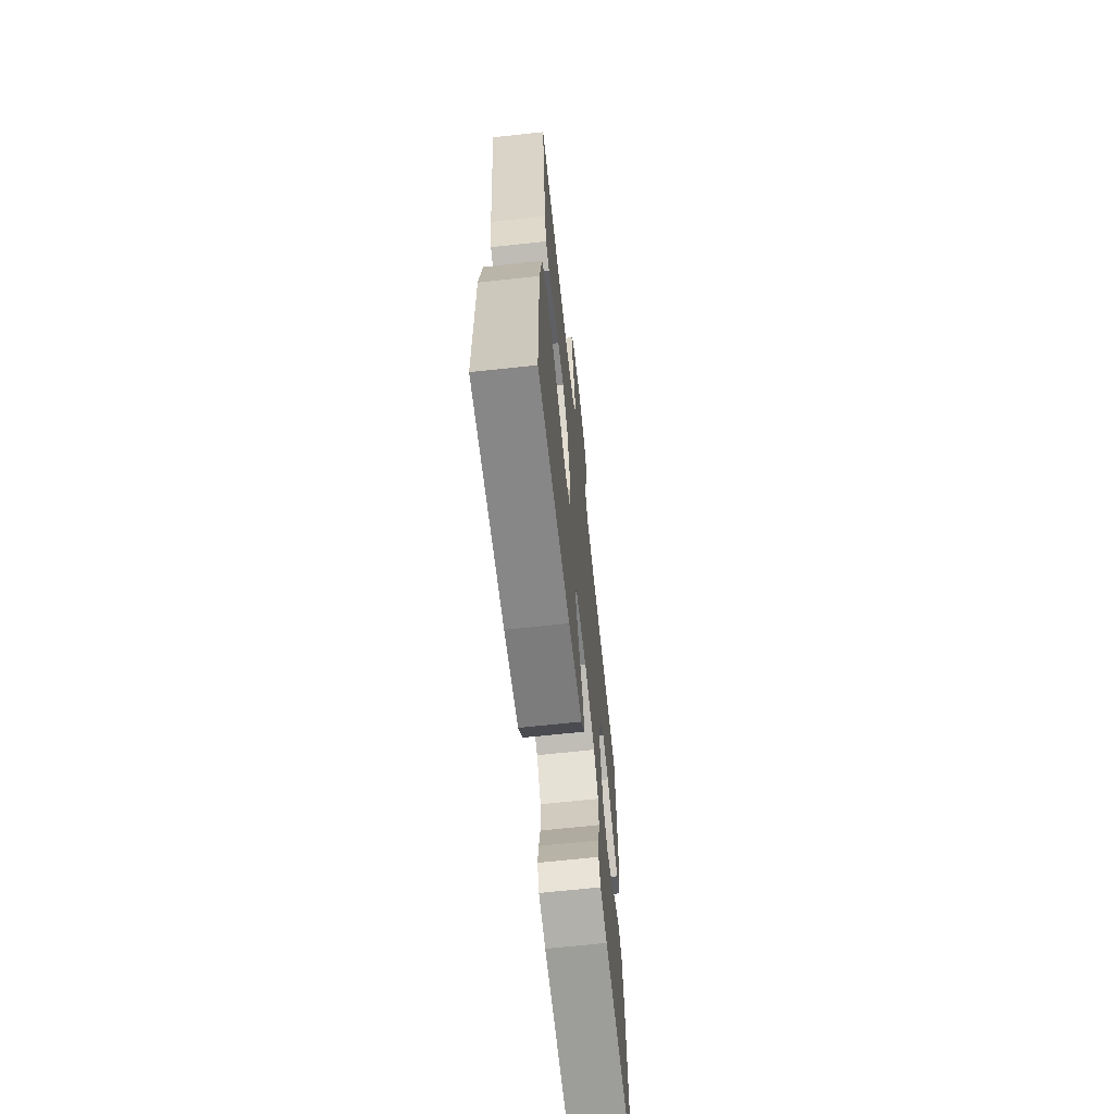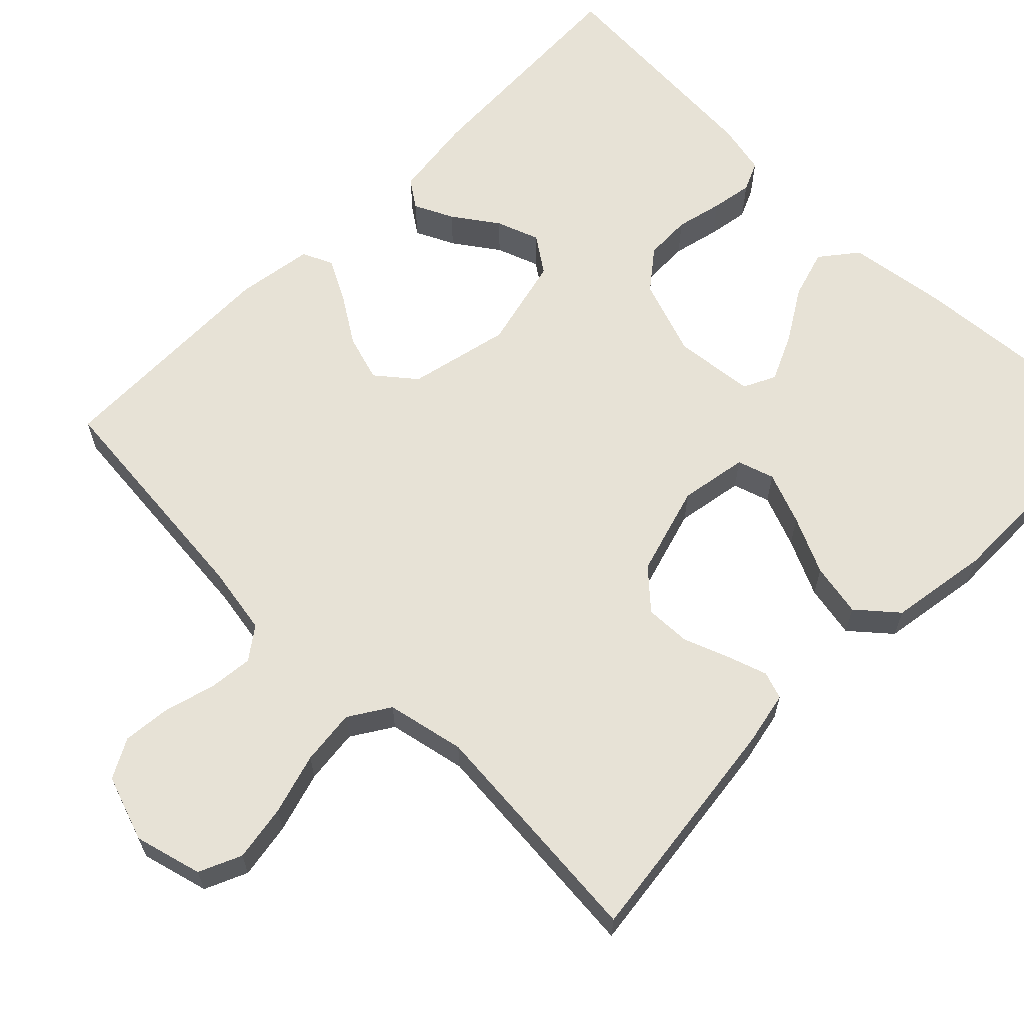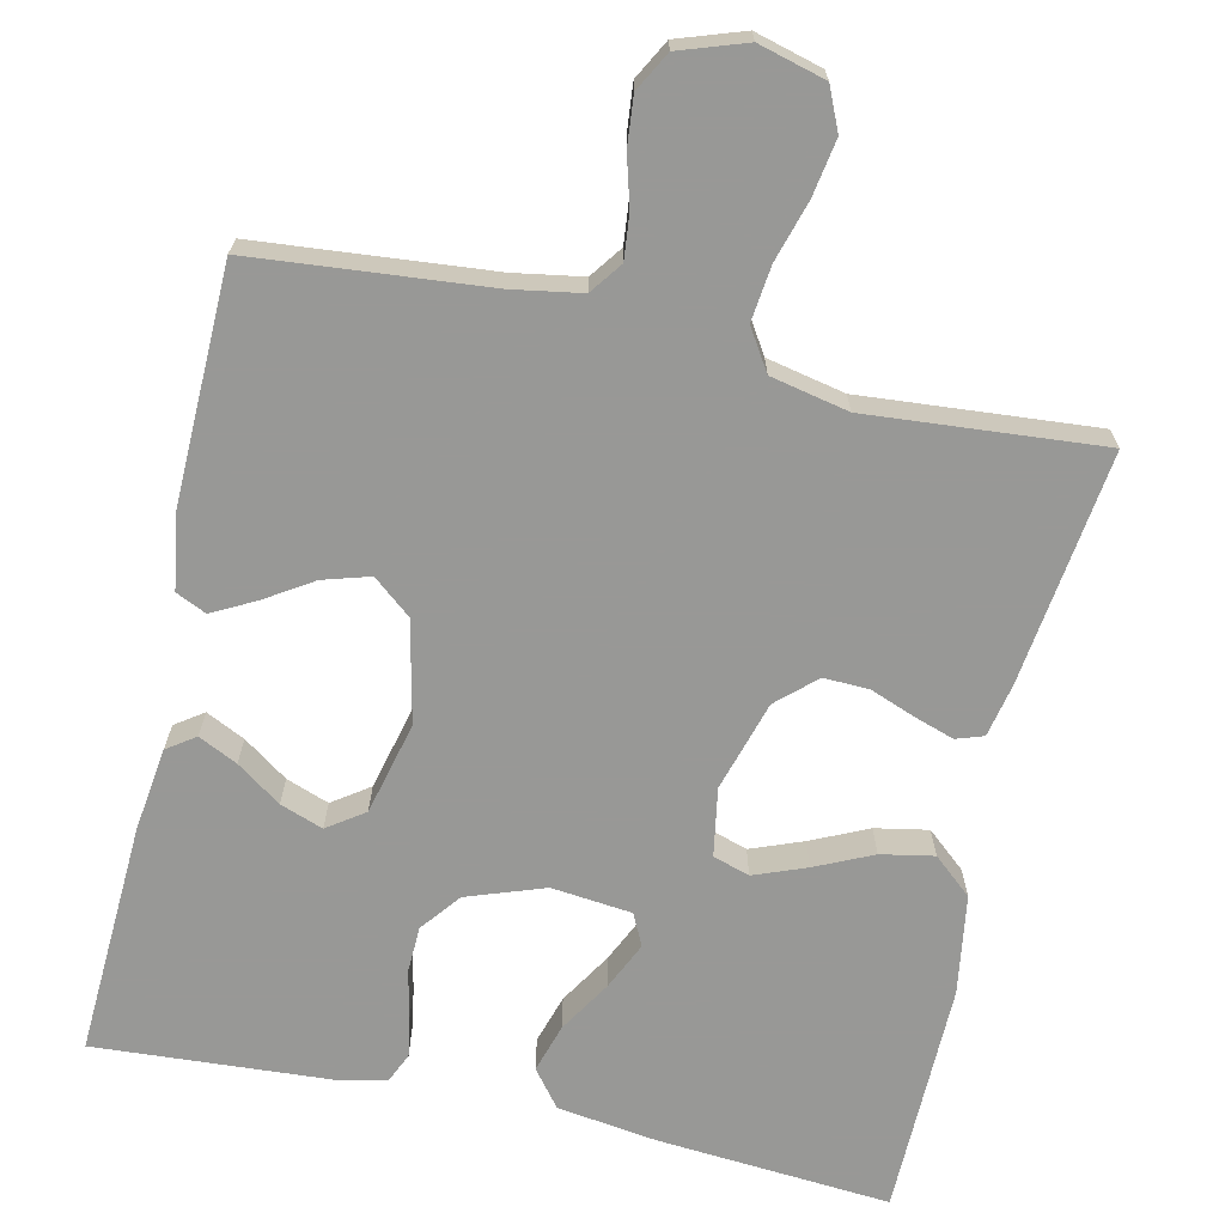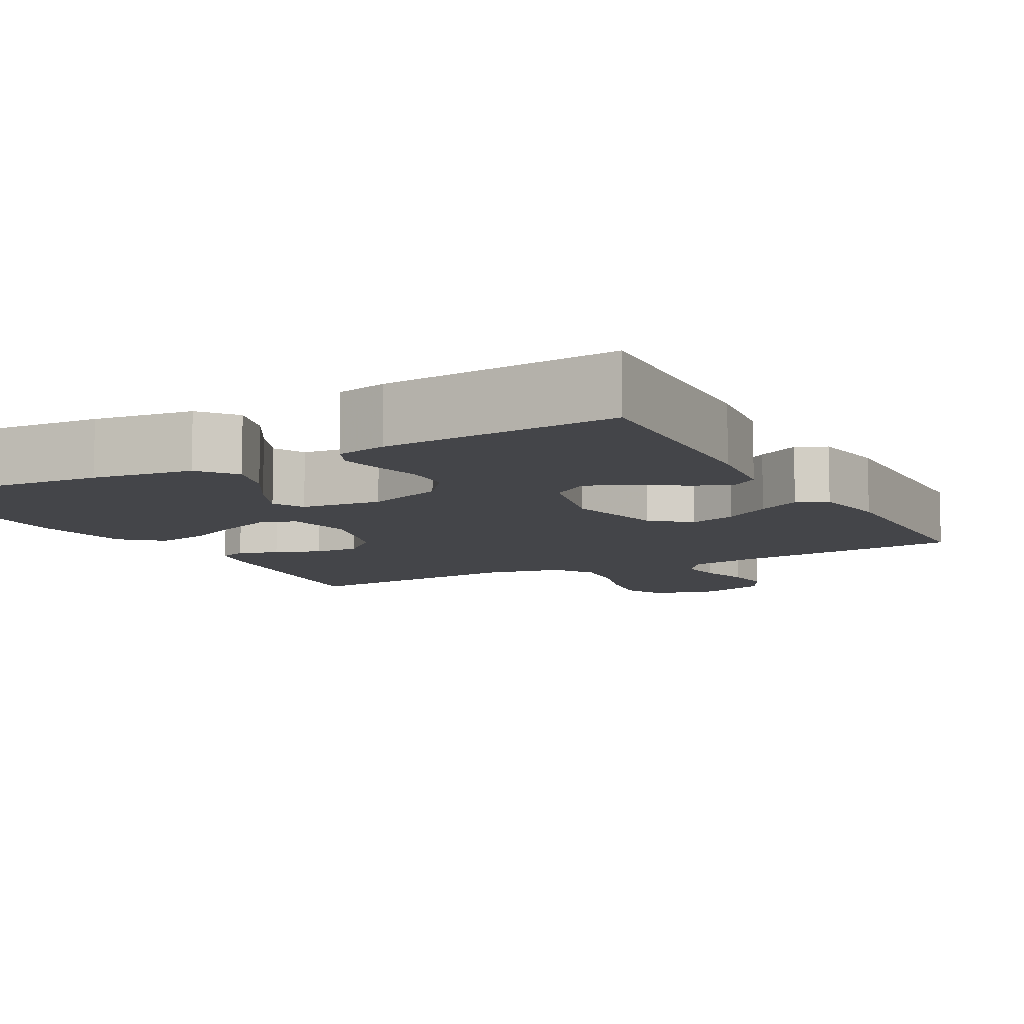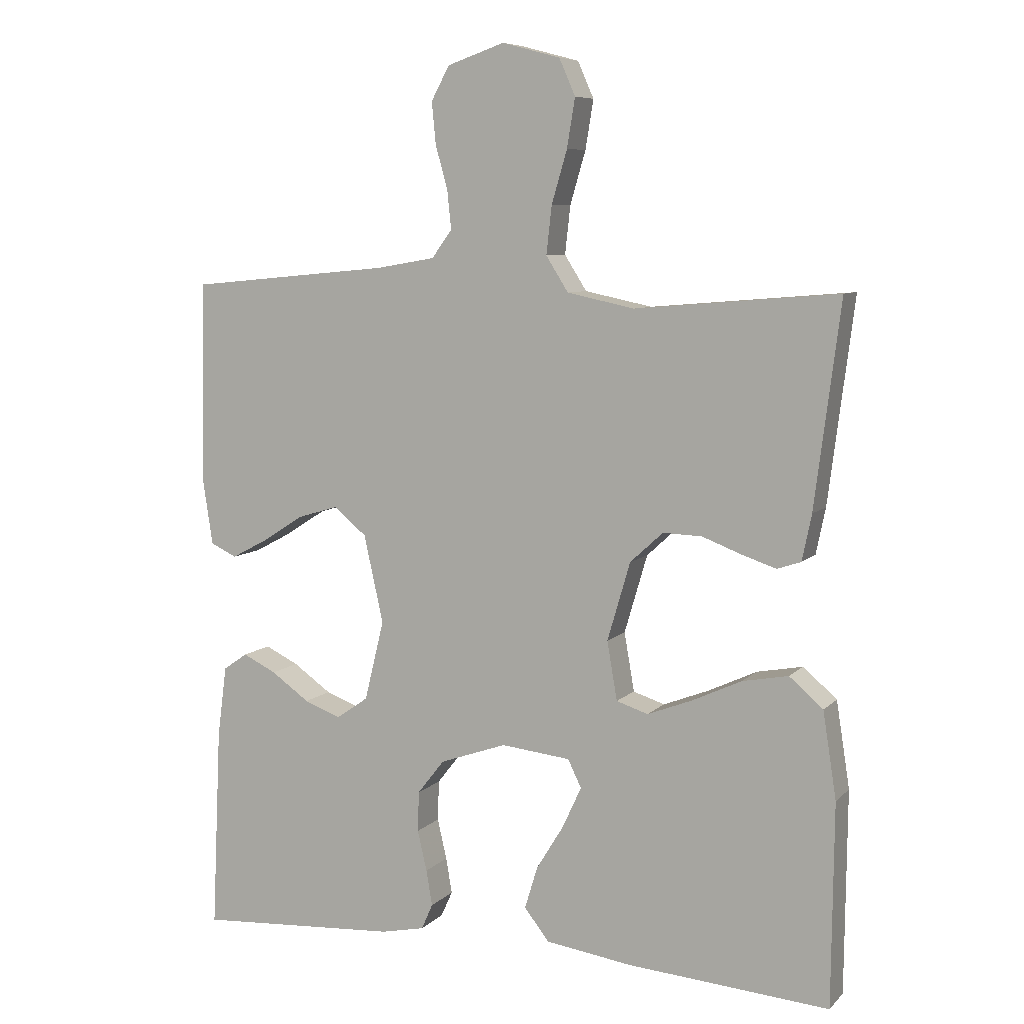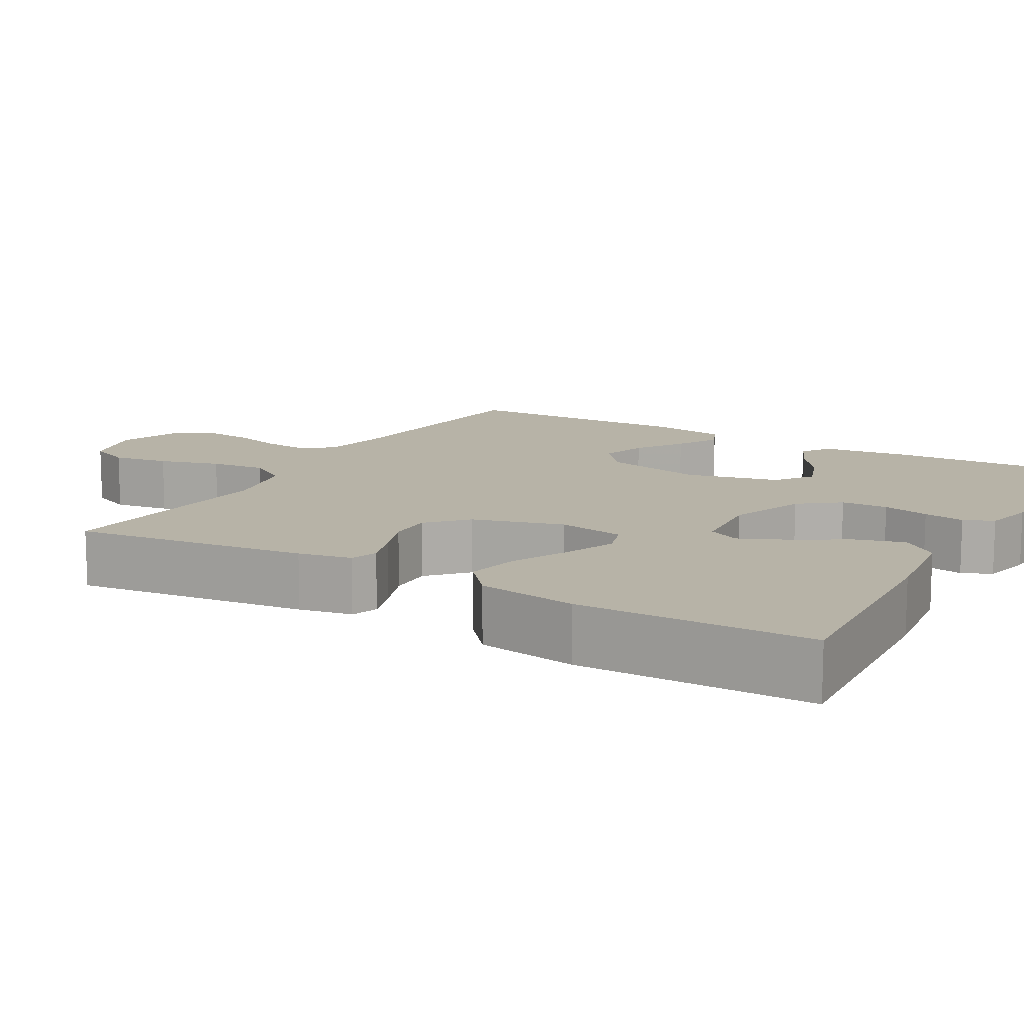
<metadata>
{"format":"obj","ext":"obj","renderer":"f3d","projection":"perspective","resolution":1024,"background":"white","views":[{"elev":-66.6,"azim":96.2,"up":"+Z"},{"elev":63.4,"azim":44.7,"up":"+Y"},{"elev":-68.5,"azim":-12.7,"up":"+Y"},{"elev":-9.1,"azim":-151.2,"up":"+Y"},{"elev":7.6,"azim":23.6,"up":"+Z"},{"elev":12.6,"azim":120.4,"up":"+Y"}]}
</metadata>
<code>
v -0.5 0.07 0.5
v -0.2 0.07 0.528
v -0.112 0.07 0.543
v -0.082 0.07 0.584
v -0.088 0.07 0.641
v -0.106 0.07 0.705
v -0.112 0.07 0.767
v -0.085 0.07 0.817
v 0 0.07 0.846
v 0.086 0.07 0.823
v 0.11 0.07 0.769
v 0.098 0.07 0.697
v 0.075 0.07 0.619
v 0.067 0.07 0.548
v 0.1 0.07 0.496
v 0.2 0.07 0.475
v 0.5 0.07 0.5
v 0.462 0.07 0.2
v 0.448 0.07 0.132
v 0.413 0.07 0.12
v 0.362 0.07 0.137
v 0.304 0.07 0.159
v 0.246 0.07 0.161
v 0.197 0.07 0.116
v 0.163 0.07 0
v 0.178 0.07 -0.087
v 0.225 0.07 -0.102
v 0.292 0.07 -0.076
v 0.365 0.07 -0.042
v 0.433 0.07 -0.029
v 0.483 0.07 -0.072
v 0.503 0.07 -0.2
v 0.5 0.07 -0.5
v 0.2 0.07 -0.477
v 0.072 0.07 -0.459
v 0.035 0.07 -0.412
v 0.054 0.07 -0.349
v 0.095 0.07 -0.282
v 0.123 0.07 -0.221
v 0.103 0.07 -0.18
v 0 0.07 -0.169
v -0.099 0.07 -0.204
v -0.139 0.07 -0.255
v -0.141 0.07 -0.315
v -0.127 0.07 -0.375
v -0.118 0.07 -0.428
v -0.135 0.07 -0.466
v -0.2 0.07 -0.48
v -0.5 0.07 -0.5
v -0.486 0.07 -0.2
v -0.472 0.07 -0.093
v -0.436 0.07 -0.068
v -0.386 0.07 -0.092
v -0.329 0.07 -0.132
v -0.274 0.07 -0.152
v -0.227 0.07 -0.119
v -0.198 0.07 0
v -0.227 0.07 0.13
v -0.276 0.07 0.17
v -0.336 0.07 0.152
v -0.397 0.07 0.113
v -0.452 0.07 0.084
v -0.491 0.07 0.102
v -0.506 0.07 0.2
v -0.5 0 0.5
v -0.2 0 0.528
v -0.112 0 0.543
v -0.082 0 0.584
v -0.088 0 0.641
v -0.106 0 0.705
v -0.112 0 0.767
v -0.085 0 0.817
v 0 0 0.846
v 0.086 0 0.823
v 0.11 0 0.769
v 0.098 0 0.697
v 0.075 0 0.619
v 0.067 0 0.548
v 0.1 0 0.496
v 0.2 0 0.475
v 0.5 0 0.5
v 0.462 0 0.2
v 0.448 0 0.132
v 0.413 0 0.12
v 0.362 0 0.137
v 0.304 0 0.159
v 0.246 0 0.161
v 0.197 0 0.116
v 0.163 0 0
v 0.178 0 -0.087
v 0.225 0 -0.102
v 0.292 0 -0.076
v 0.365 0 -0.042
v 0.433 0 -0.029
v 0.483 0 -0.072
v 0.503 0 -0.2
v 0.5 0 -0.5
v 0.2 0 -0.477
v 0.072 0 -0.459
v 0.035 0 -0.412
v 0.054 0 -0.349
v 0.095 0 -0.282
v 0.123 0 -0.221
v 0.103 0 -0.18
v 0 0 -0.169
v -0.099 0 -0.204
v -0.139 0 -0.255
v -0.141 0 -0.315
v -0.127 0 -0.375
v -0.118 0 -0.428
v -0.135 0 -0.466
v -0.2 0 -0.48
v -0.5 0 -0.5
v -0.486 0 -0.2
v -0.472 0 -0.093
v -0.436 0 -0.068
v -0.386 0 -0.092
v -0.329 0 -0.132
v -0.274 0 -0.152
v -0.227 0 -0.119
v -0.198 0 0
v -0.227 0 0.13
v -0.276 0 0.17
v -0.336 0 0.152
v -0.397 0 0.113
v -0.452 0 0.084
v -0.491 0 0.102
v -0.506 0 0.2
f 63 64 1 2
f 60 61 62 63
f 60 63 2 3
f 59 60 3 4
f 58 59 4
f 57 58 4
f 51 52 53 54
f 51 54 55
f 50 51 55
f 49 50 55
f 48 49 55 56
f 44 45 46 47
f 44 47 48 56
f 35 36 37 38
f 35 38 39
f 34 35 39
f 33 34 39
f 32 33 39 40
f 28 29 30 31
f 27 28 31 32
f 26 27 32 40
f 19 20 21 22
f 17 18 19 22
f 16 17 22 23
f 15 16 23 24
f 10 11 12 13
f 10 13 14
f 9 10 14
f 8 9 14
f 5 6 7 8
f 4 5 8 14
f 57 4 14 15
f 43 44 56 57
f 42 43 57 15
f 25 26 40 41
f 25 41 42
f 15 24 25 42
f 66 65 128 127
f 127 126 125 124
f 67 66 127 124
f 68 67 124 123
f 68 123 122
f 68 122 121
f 118 117 116 115
f 119 118 115
f 119 115 114
f 119 114 113
f 120 119 113 112
f 111 110 109 108
f 120 112 111 108
f 102 101 100 99
f 103 102 99
f 103 99 98
f 103 98 97
f 104 103 97 96
f 95 94 93 92
f 96 95 92 91
f 104 96 91 90
f 86 85 84 83
f 86 83 82 81
f 87 86 81 80
f 88 87 80 79
f 77 76 75 74
f 78 77 74
f 78 74 73
f 78 73 72
f 72 71 70 69
f 78 72 69 68
f 79 78 68 121
f 121 120 108 107
f 79 121 107 106
f 105 104 90 89
f 106 105 89
f 106 89 88 79
f 1 65 66 2
f 2 66 67 3
f 3 67 68 4
f 4 68 69 5
f 5 69 70 6
f 6 70 71 7
f 7 71 72 8
f 8 72 73 9
f 9 73 74 10
f 10 74 75 11
f 11 75 76 12
f 12 76 77 13
f 13 77 78 14
f 14 78 79 15
f 15 79 80 16
f 16 80 81 17
f 17 81 82 18
f 18 82 83 19
f 19 83 84 20
f 20 84 85 21
f 21 85 86 22
f 22 86 87 23
f 23 87 88 24
f 24 88 89 25
f 25 89 90 26
f 26 90 91 27
f 27 91 92 28
f 28 92 93 29
f 29 93 94 30
f 30 94 95 31
f 31 95 96 32
f 32 96 97 33
f 33 97 98 34
f 34 98 99 35
f 35 99 100 36
f 36 100 101 37
f 37 101 102 38
f 38 102 103 39
f 39 103 104 40
f 40 104 105 41
f 41 105 106 42
f 42 106 107 43
f 43 107 108 44
f 44 108 109 45
f 45 109 110 46
f 46 110 111 47
f 47 111 112 48
f 48 112 113 49
f 49 113 114 50
f 50 114 115 51
f 51 115 116 52
f 52 116 117 53
f 53 117 118 54
f 54 118 119 55
f 55 119 120 56
f 56 120 121 57
f 57 121 122 58
f 58 122 123 59
f 59 123 124 60
f 60 124 125 61
f 61 125 126 62
f 62 126 127 63
f 63 127 128 64
f 64 128 65 1

</code>
